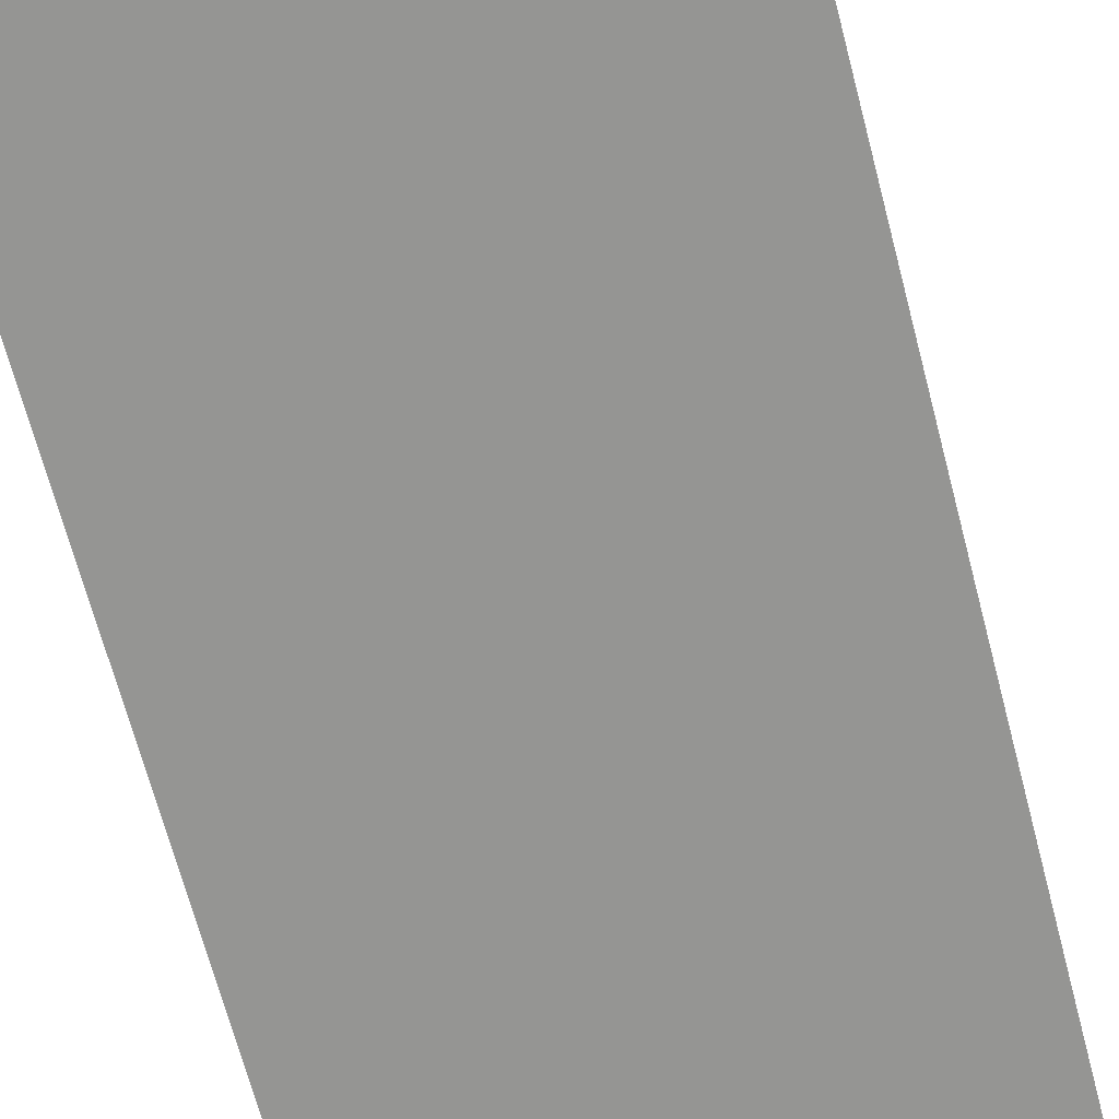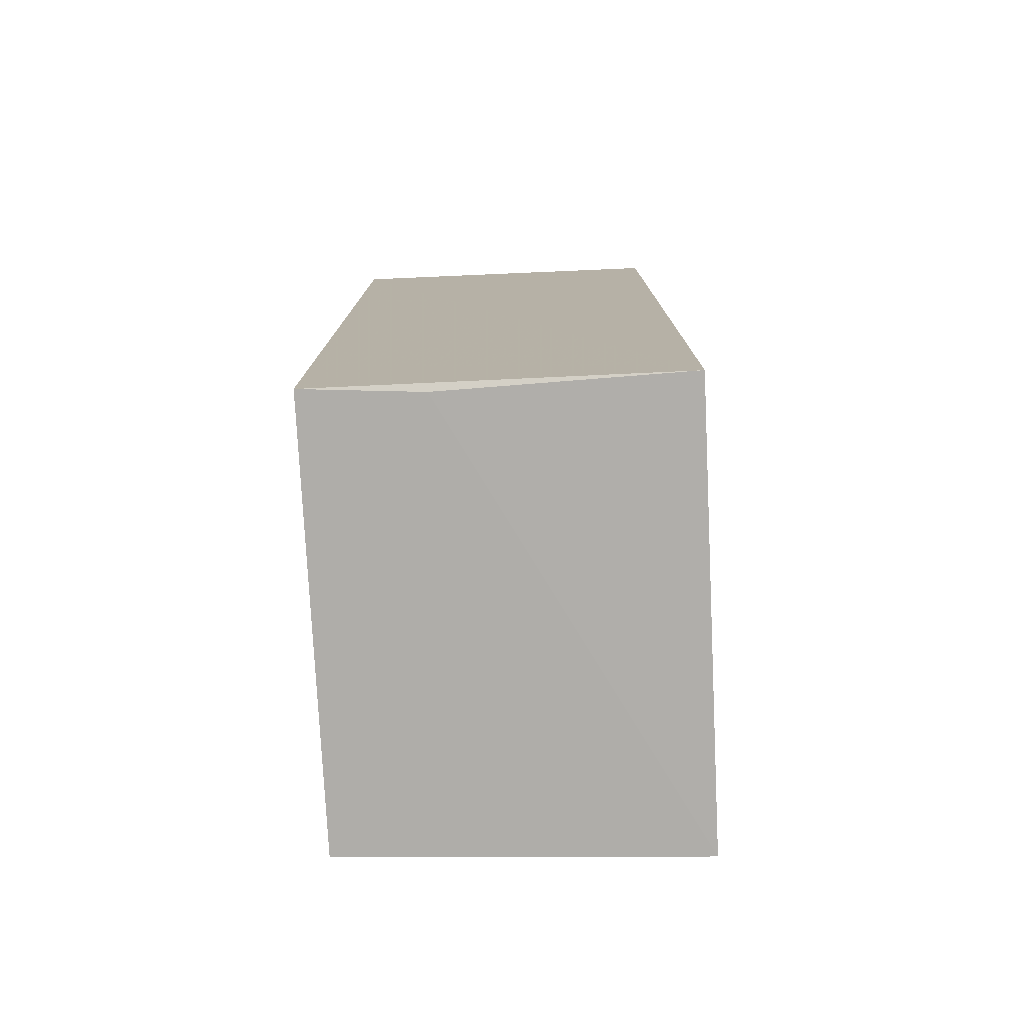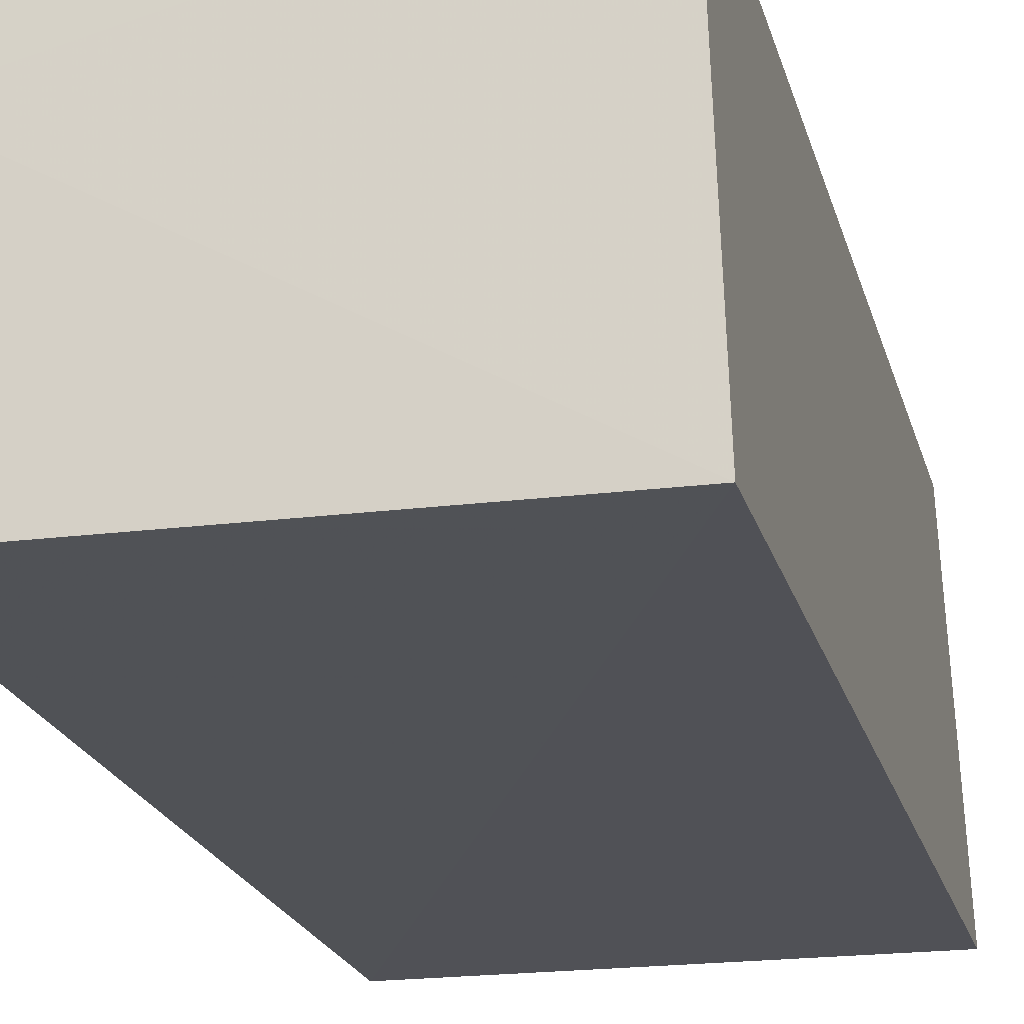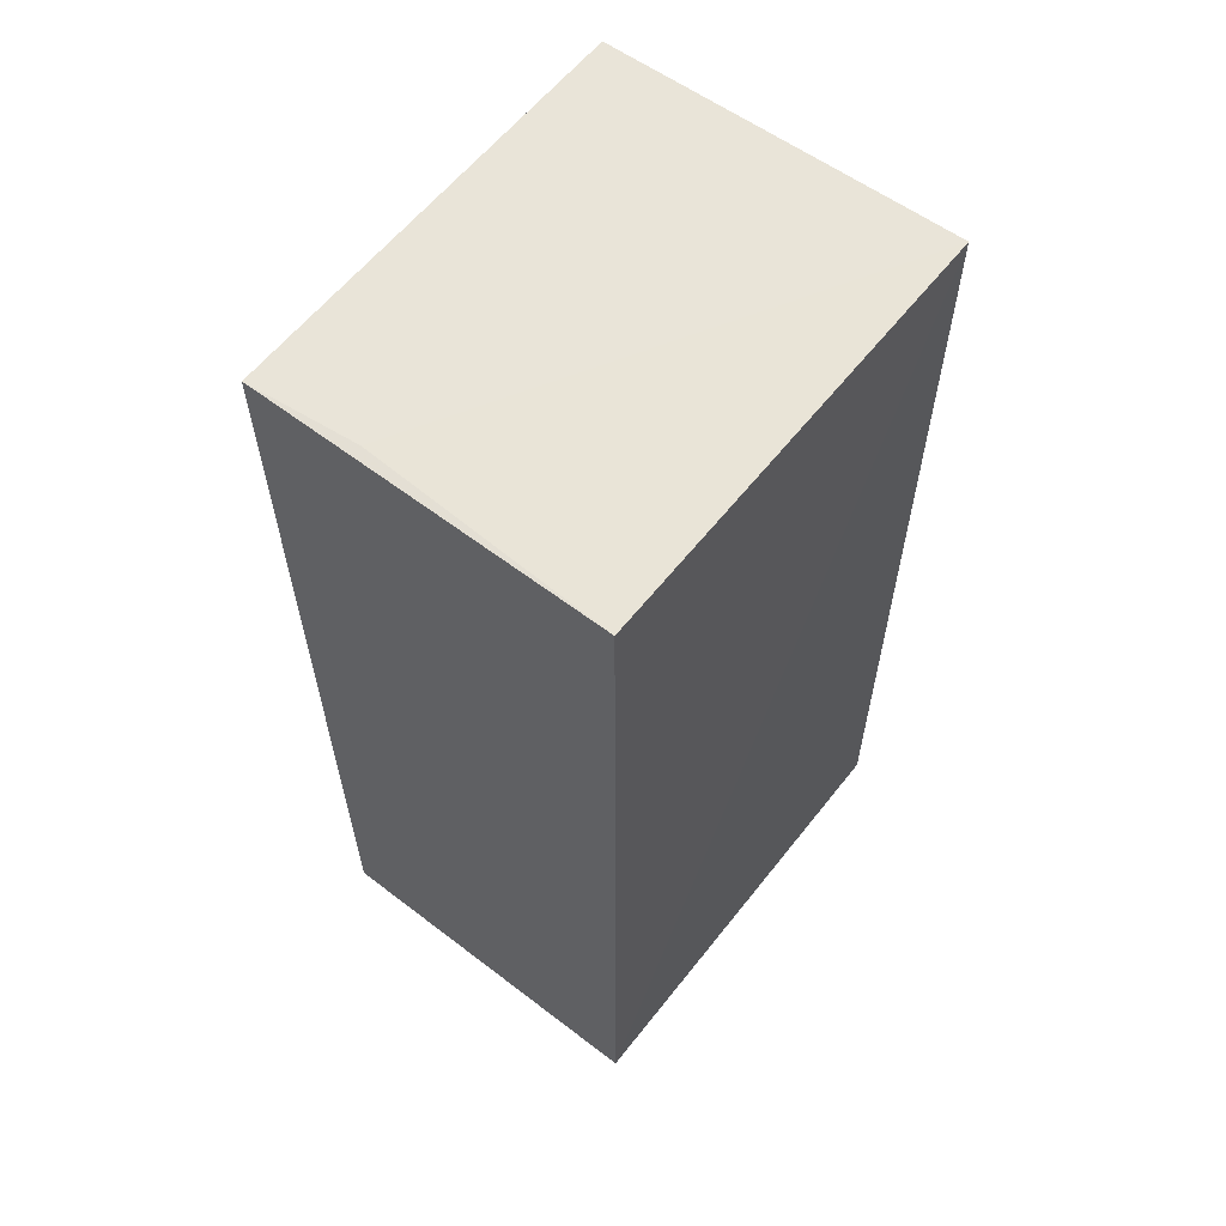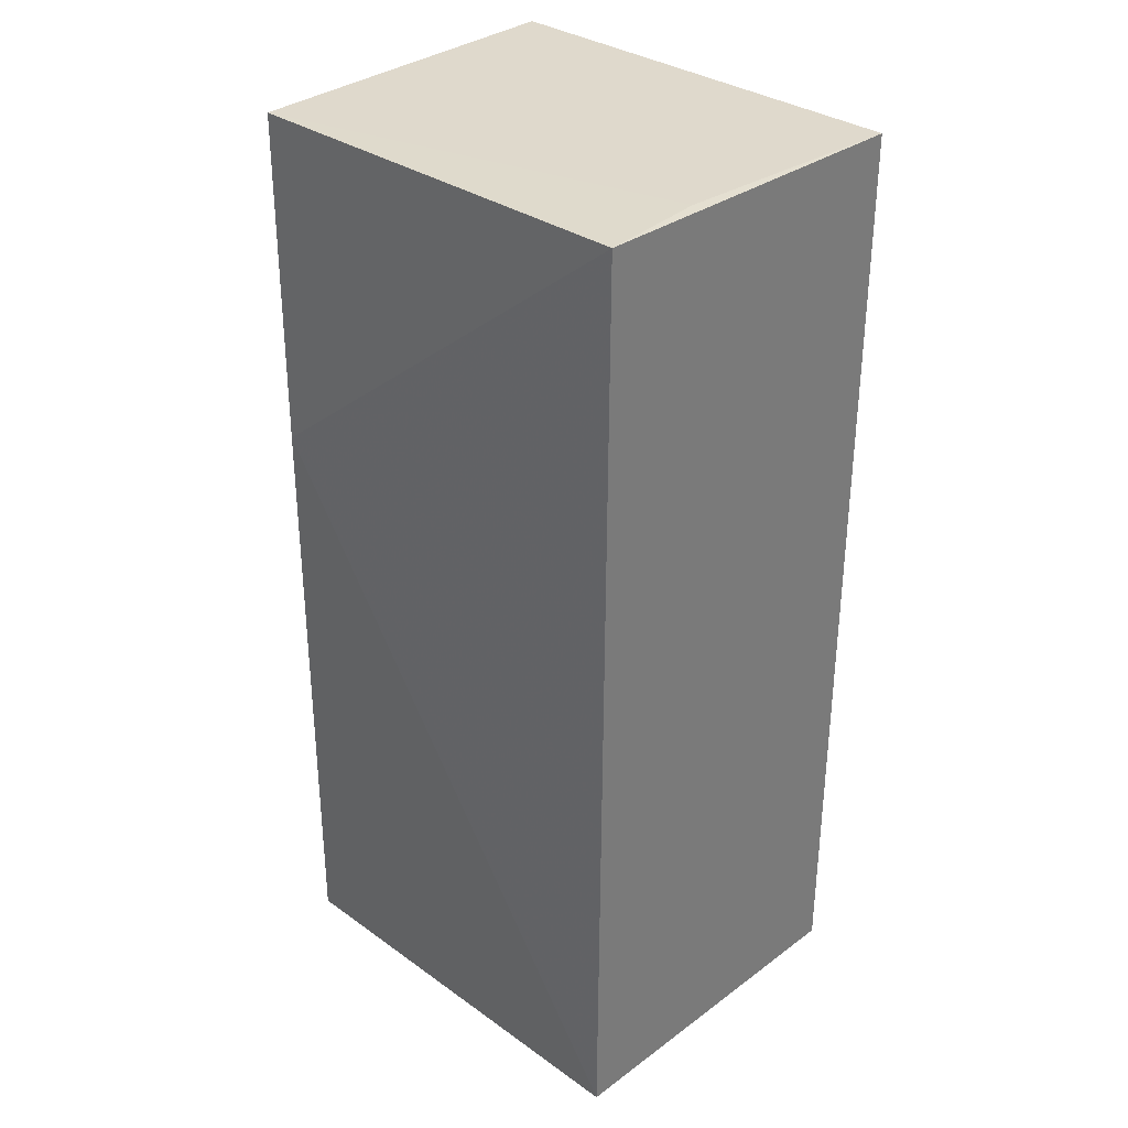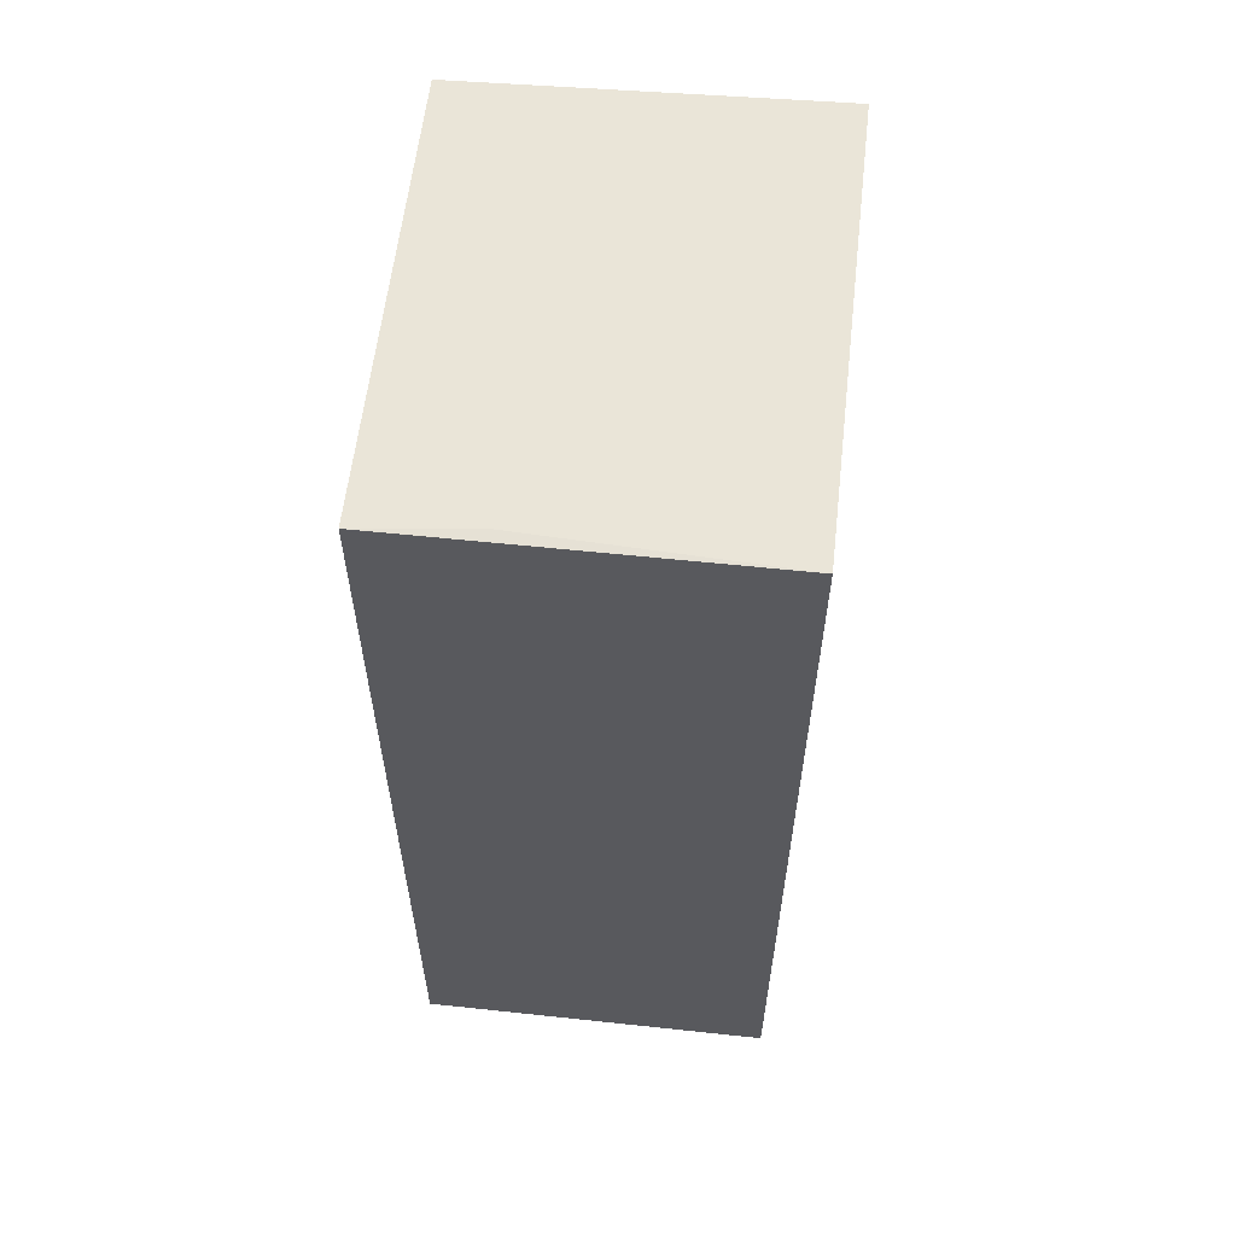
<metadata>
{"format":"obj","ext":"obj","renderer":"f3d","projection":"perspective","resolution":1024,"background":"white","views":[{"elev":-67.4,"azim":-165.6,"up":"+Z"},{"elev":-77.6,"azim":92.7,"up":"+Y"},{"elev":-20.6,"azim":-166.5,"up":"+Z"},{"elev":60.7,"azim":128.0,"up":"+Y"},{"elev":32.6,"azim":44.4,"up":"+Y"},{"elev":59.7,"azim":96.2,"up":"+Y"}]}
</metadata>
<code>
v 0.007858 0.01273 0.1238
v 0.007732 -0.01927 0.1239
v 0.007729 -0.01932 0.112
v -0.007129 0.01267 0.1119
v -0.006735 0.01267 0.1238
v -0.007304 -0.01932 0.1119
v 0.007815 0.01267 0.112
v -0.006618 0.001364 0.1239
v 0.007483 0.01275 0.1202
v 0.00748 -0.01939 0.12
v -0.006764 -0.0193 0.1238
f 1 2 3
f 6 4 3
f 6 5 4
f 7 1 3
f 7 3 4
f 8 2 1
f 8 1 5
f 9 5 1
f 9 4 5
f 9 7 4
f 9 1 7
f 10 6 3
f 10 3 2
f 11 2 8
f 11 10 2
f 11 6 10
f 11 8 5
f 11 5 6

</code>
